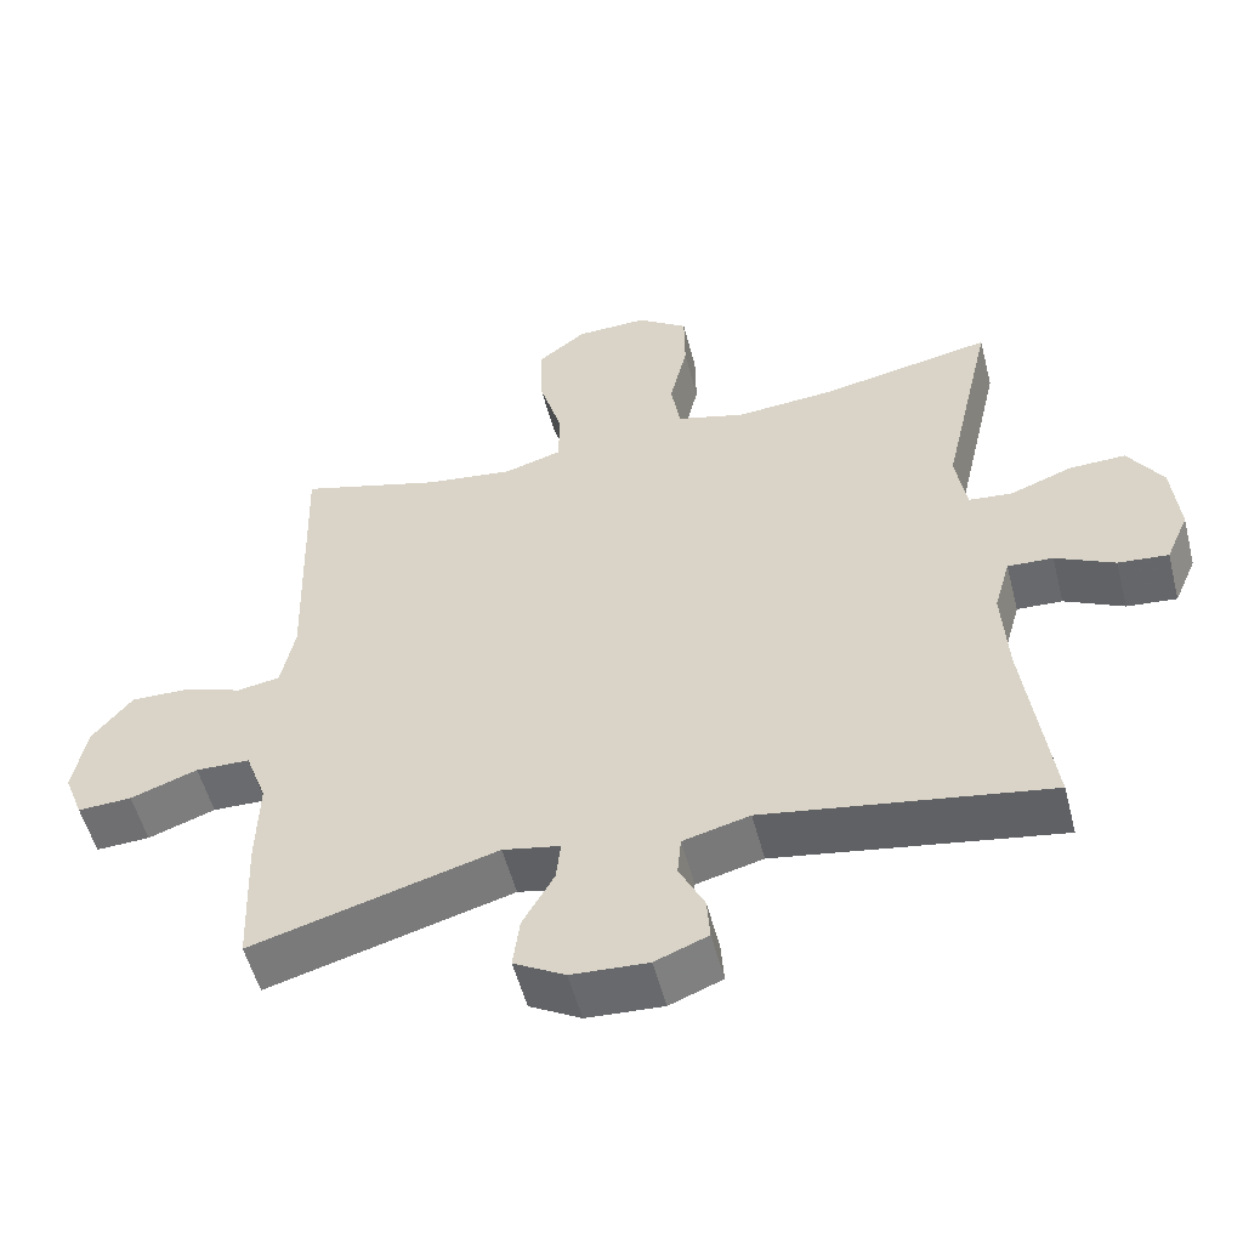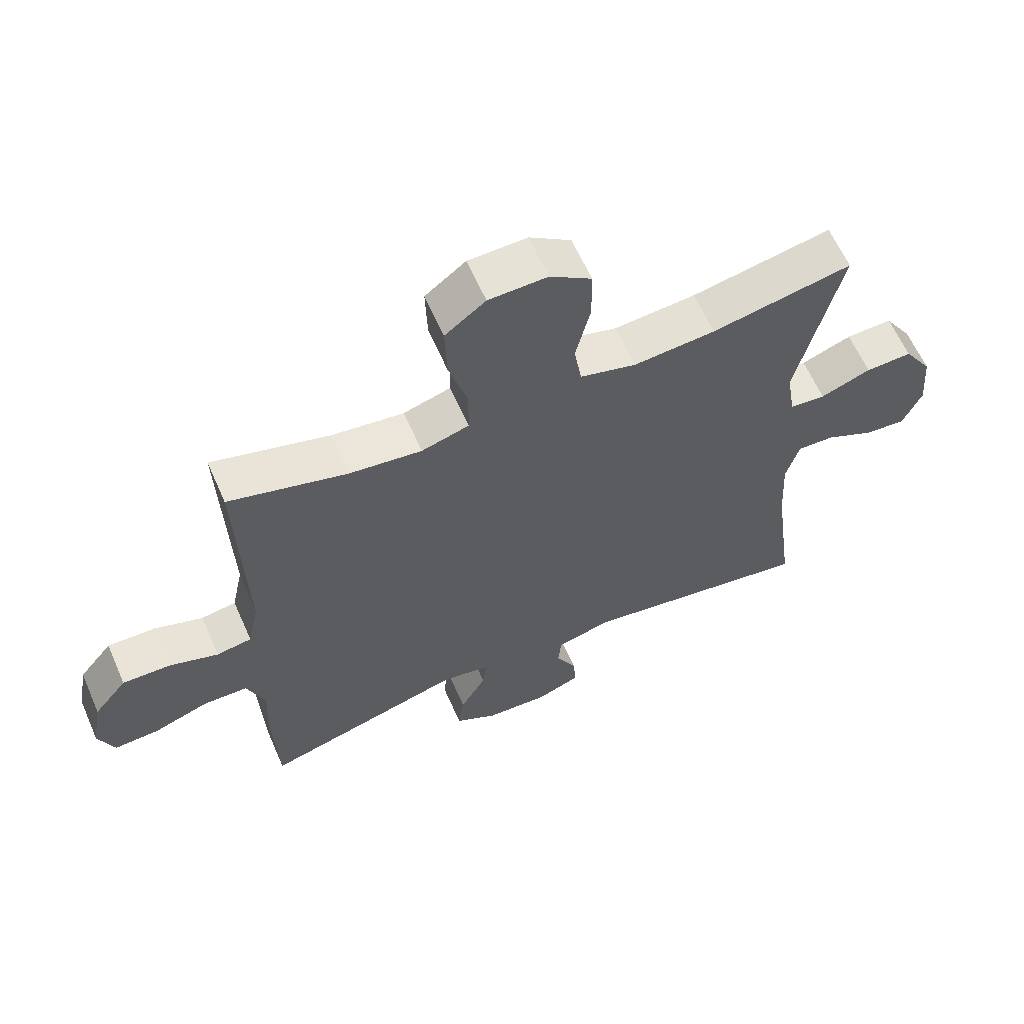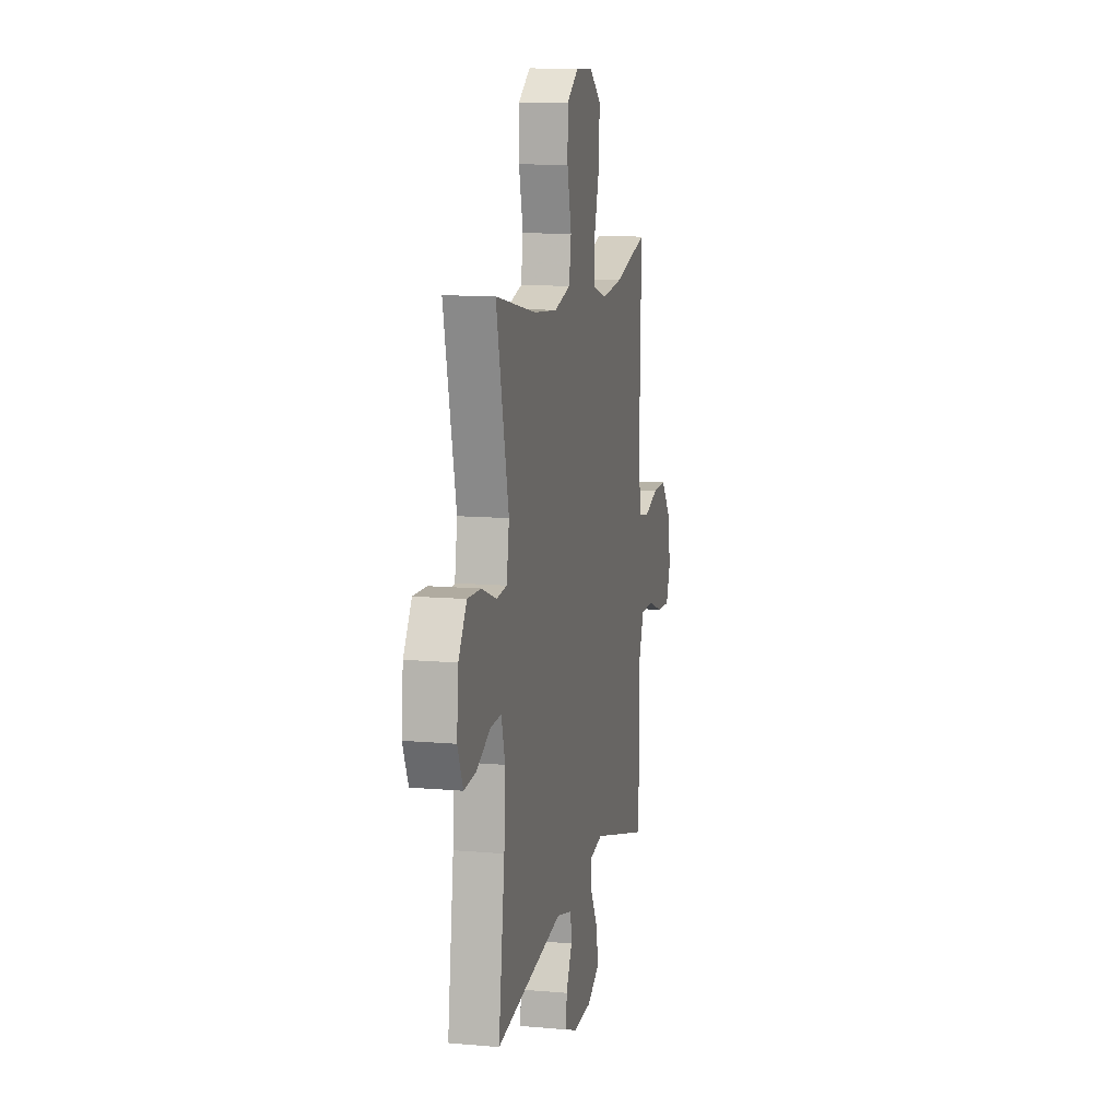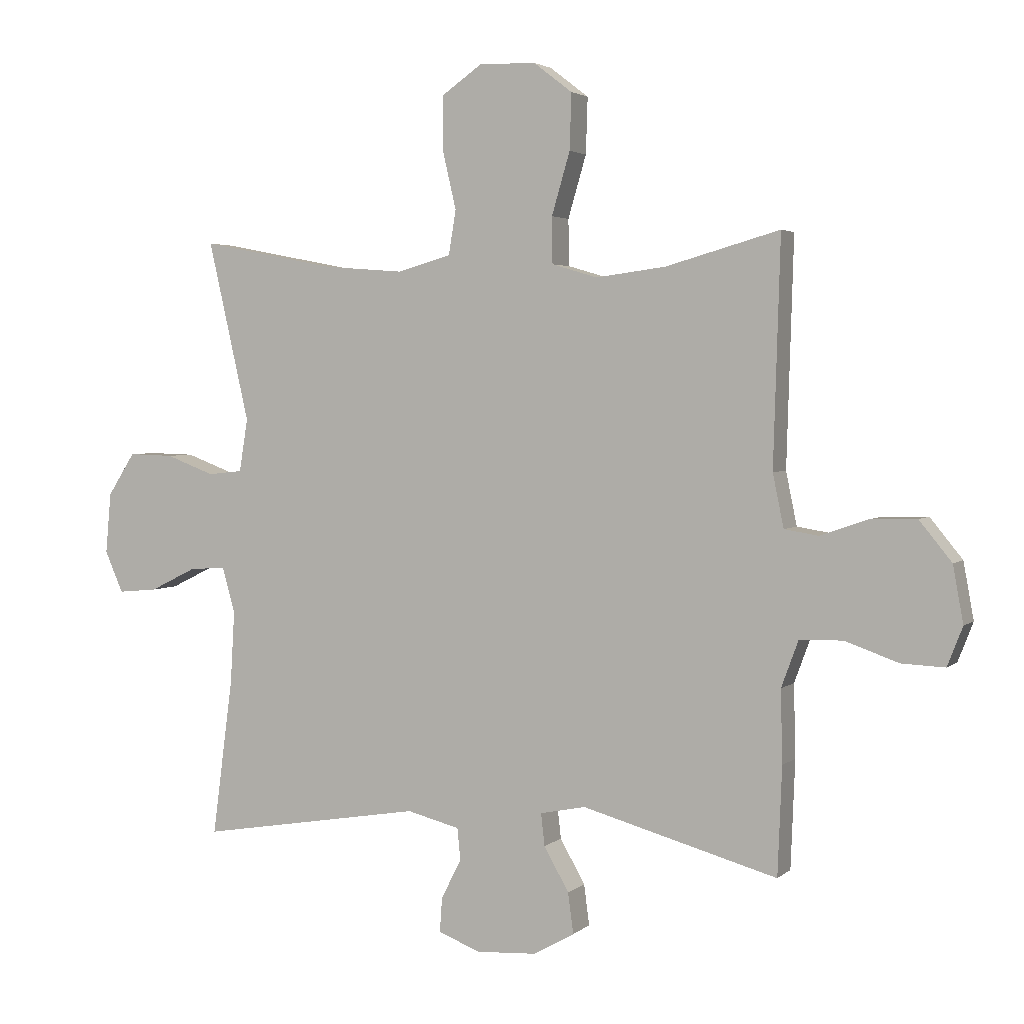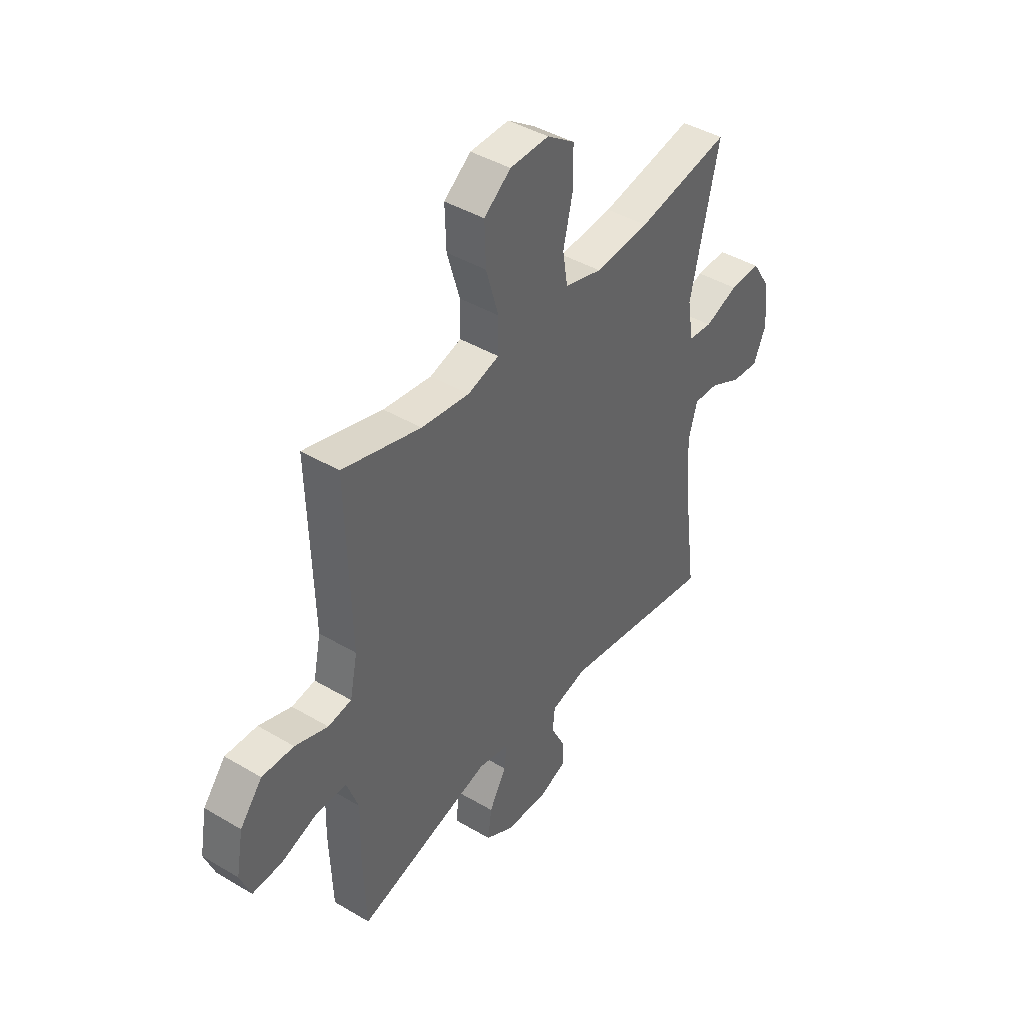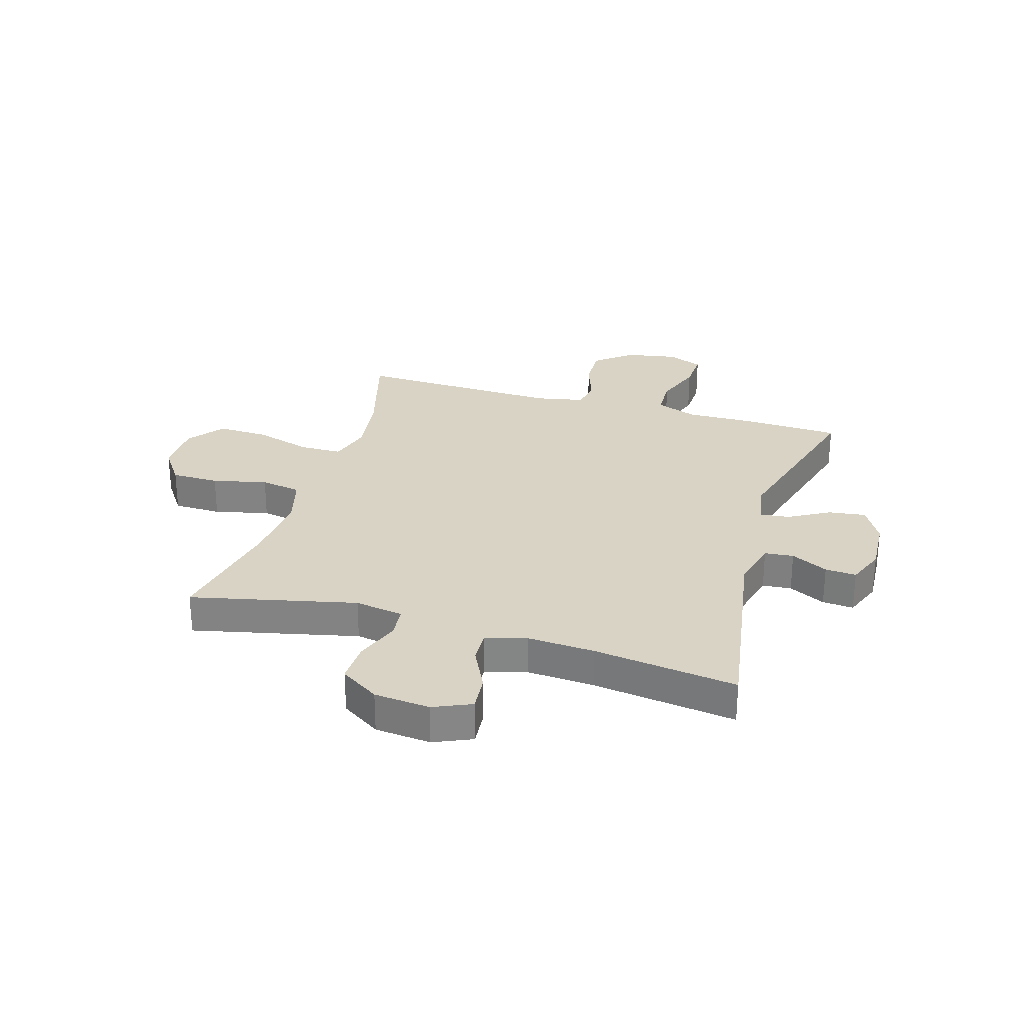
<metadata>
{"format":"obj","ext":"obj","renderer":"f3d","projection":"perspective","resolution":1024,"background":"white","views":[{"elev":-53.9,"azim":14.5,"up":"+Z"},{"elev":62.2,"azim":-23.7,"up":"+Z"},{"elev":11.2,"azim":102.3,"up":"+Z"},{"elev":3.1,"azim":-156.8,"up":"+Z"},{"elev":42.6,"azim":-54.7,"up":"+Z"},{"elev":28.3,"azim":106.7,"up":"+Y"}]}
</metadata>
<code>
v -0.5 0.07 -0.5
v -0.507 0.07 -0.323
v -0.504 0.07 -0.204
v -0.532 0.07 -0.128
v -0.603 0.07 -0.126
v -0.691 0.07 -0.157
v -0.762 0.07 -0.16
v -0.787 0.07 -0.096
v -0.77 0.07 -0.003
v -0.717 0.07 0.062
v -0.641 0.07 0.06
v -0.563 0.07 0.033
v -0.507 0.07 0.042
v -0.489 0.07 0.129
v -0.5 0.07 0.5
v -0.313 0.07 0.447
v -0.198 0.07 0.432
v -0.123 0.07 0.454
v -0.122 0.07 0.53
v -0.152 0.07 0.632
v -0.155 0.07 0.724
v -0.091 0.07 0.773
v 0.002 0.07 0.775
v 0.068 0.07 0.729
v 0.069 0.07 0.643
v 0.046 0.07 0.545
v 0.058 0.07 0.472
v 0.147 0.07 0.447
v 0.277 0.07 0.457
v 0.5 0.07 0.5
v 0.432 0.07 0.204
v 0.446 0.07 0.117
v 0.503 0.07 0.111
v 0.583 0.07 0.141
v 0.657 0.07 0.143
v 0.702 0.07 0.073
v 0.711 0.07 -0.027
v 0.681 0.07 -0.095
v 0.616 0.07 -0.089
v 0.539 0.07 -0.051
v 0.48 0.07 -0.048
v 0.459 0.07 -0.122
v 0.466 0.07 -0.242
v 0.5 0.07 -0.5
v 0.131 0.07 -0.439
v 0.044 0.07 -0.461
v 0.039 0.07 -0.513
v 0.072 0.07 -0.579
v 0.076 0.07 -0.635
v 0.007 0.07 -0.662
v -0.093 0.07 -0.656
v -0.16 0.07 -0.618
v -0.151 0.07 -0.551
v -0.11 0.07 -0.479
v -0.104 0.07 -0.426
v -0.179 0.07 -0.411
v -0.5 0 -0.5
v -0.507 0 -0.323
v -0.504 0 -0.204
v -0.532 0 -0.128
v -0.603 0 -0.126
v -0.691 0 -0.157
v -0.762 0 -0.16
v -0.787 0 -0.096
v -0.77 0 -0.003
v -0.717 0 0.062
v -0.641 0 0.06
v -0.563 0 0.033
v -0.507 0 0.042
v -0.489 0 0.129
v -0.5 0 0.5
v -0.313 0 0.447
v -0.198 0 0.432
v -0.123 0 0.454
v -0.122 0 0.53
v -0.152 0 0.632
v -0.155 0 0.724
v -0.091 0 0.773
v 0.002 0 0.775
v 0.068 0 0.729
v 0.069 0 0.643
v 0.046 0 0.545
v 0.058 0 0.472
v 0.147 0 0.447
v 0.277 0 0.457
v 0.5 0 0.5
v 0.432 0 0.204
v 0.446 0 0.117
v 0.503 0 0.111
v 0.583 0 0.141
v 0.657 0 0.143
v 0.702 0 0.073
v 0.711 0 -0.027
v 0.681 0 -0.095
v 0.616 0 -0.089
v 0.539 0 -0.051
v 0.48 0 -0.048
v 0.459 0 -0.122
v 0.466 0 -0.242
v 0.5 0 -0.5
v 0.131 0 -0.439
v 0.044 0 -0.461
v 0.039 0 -0.513
v 0.072 0 -0.579
v 0.076 0 -0.635
v 0.007 0 -0.662
v -0.093 0 -0.656
v -0.16 0 -0.618
v -0.151 0 -0.551
v -0.11 0 -0.479
v -0.104 0 -0.426
v -0.179 0 -0.411
f 51 52 53 54
f 51 54 55
f 50 51 55
f 47 48 49 50
f 46 47 50 55
f 45 46 55
f 43 44 45
f 42 43 45 55
f 41 42 55 56
f 37 38 39 40
f 37 40 41
f 36 37 41
f 33 34 35 36
f 32 33 36 41
f 29 30 31
f 28 29 31 32
f 27 28 32 41
f 23 24 25 26
f 23 26 27
f 22 23 27
f 19 20 21 22
f 18 19 22 27
f 17 18 27 41
f 14 15 16
f 13 14 16 17
f 9 10 11 12
f 9 12 13
f 8 9 13
f 5 6 7 8
f 4 5 8 13
f 3 4 13 17
f 3 17 41 56
f 1 2 3 56
f 110 109 108 107
f 111 110 107
f 111 107 106
f 106 105 104 103
f 111 106 103 102
f 111 102 101
f 101 100 99
f 111 101 99 98
f 112 111 98 97
f 96 95 94 93
f 97 96 93
f 97 93 92
f 92 91 90 89
f 97 92 89 88
f 87 86 85
f 88 87 85 84
f 97 88 84 83
f 82 81 80 79
f 83 82 79
f 83 79 78
f 78 77 76 75
f 83 78 75 74
f 97 83 74 73
f 72 71 70
f 73 72 70 69
f 68 67 66 65
f 69 68 65
f 69 65 64
f 64 63 62 61
f 69 64 61 60
f 73 69 60 59
f 112 97 73 59
f 112 59 58 57
f 1 57 58 2
f 2 58 59 3
f 3 59 60 4
f 4 60 61 5
f 5 61 62 6
f 6 62 63 7
f 7 63 64 8
f 8 64 65 9
f 9 65 66 10
f 10 66 67 11
f 11 67 68 12
f 12 68 69 13
f 13 69 70 14
f 14 70 71 15
f 15 71 72 16
f 16 72 73 17
f 17 73 74 18
f 18 74 75 19
f 19 75 76 20
f 20 76 77 21
f 21 77 78 22
f 22 78 79 23
f 23 79 80 24
f 24 80 81 25
f 25 81 82 26
f 26 82 83 27
f 27 83 84 28
f 28 84 85 29
f 29 85 86 30
f 30 86 87 31
f 31 87 88 32
f 32 88 89 33
f 33 89 90 34
f 34 90 91 35
f 35 91 92 36
f 36 92 93 37
f 37 93 94 38
f 38 94 95 39
f 39 95 96 40
f 40 96 97 41
f 41 97 98 42
f 42 98 99 43
f 43 99 100 44
f 44 100 101 45
f 45 101 102 46
f 46 102 103 47
f 47 103 104 48
f 48 104 105 49
f 49 105 106 50
f 50 106 107 51
f 51 107 108 52
f 52 108 109 53
f 53 109 110 54
f 54 110 111 55
f 55 111 112 56
f 56 112 57 1

</code>
